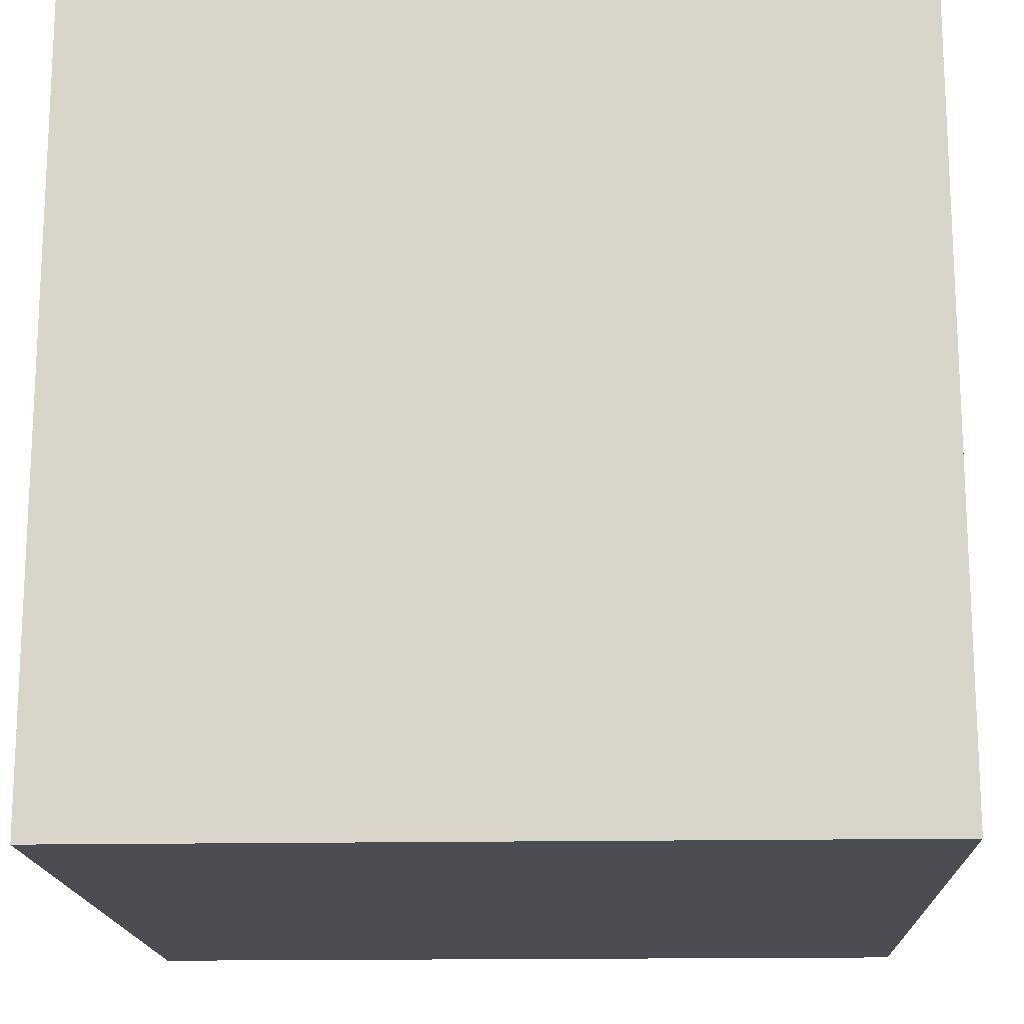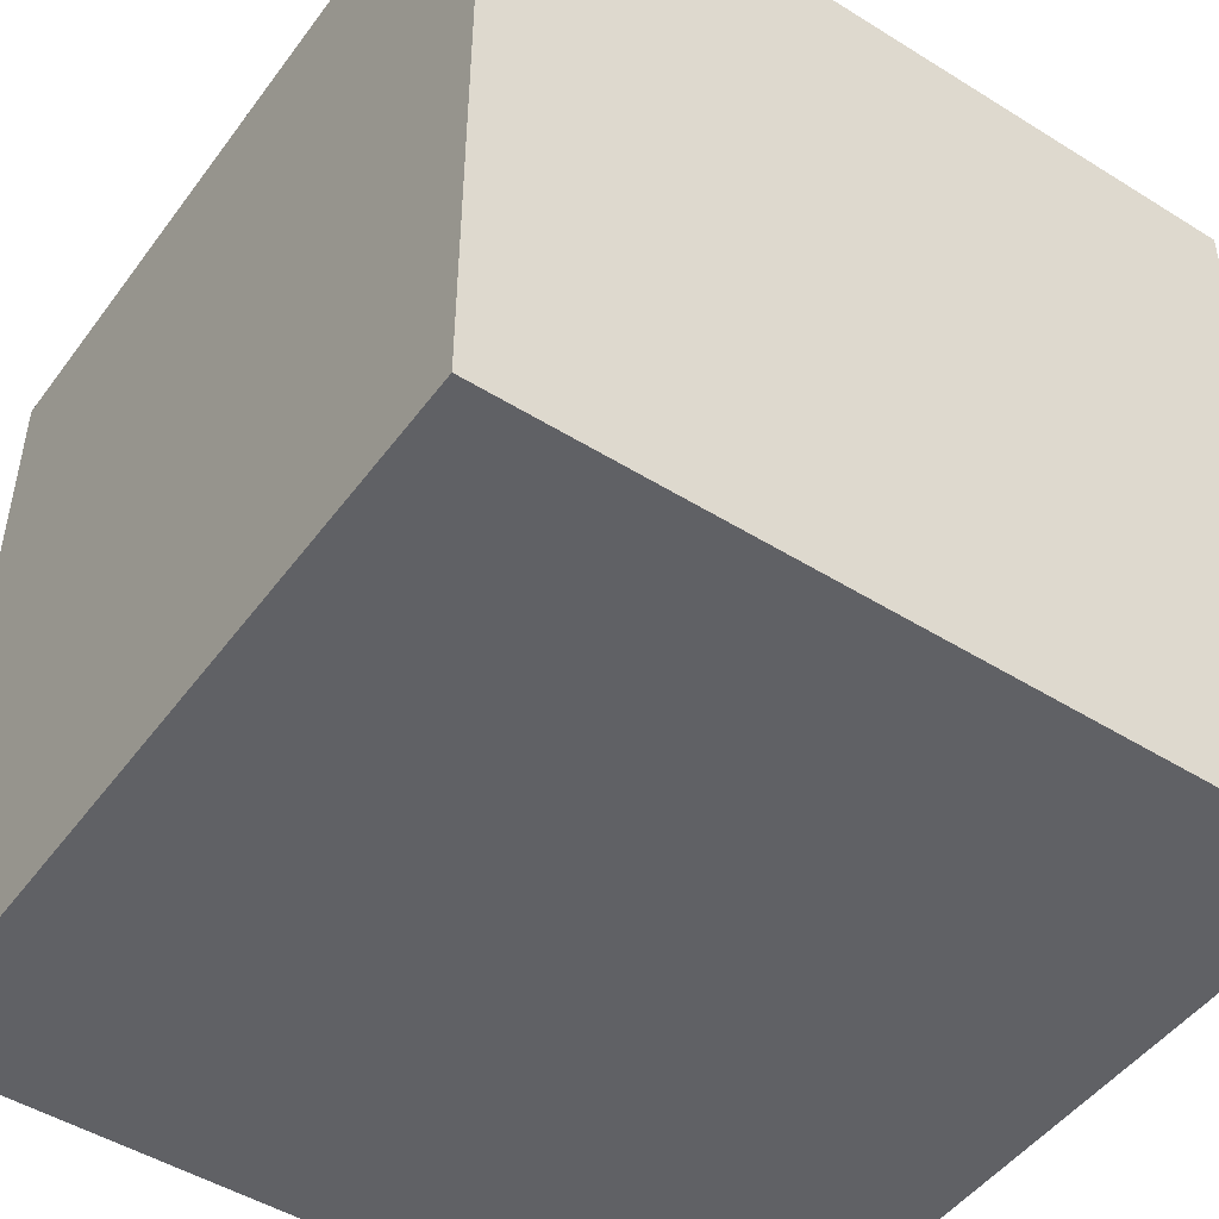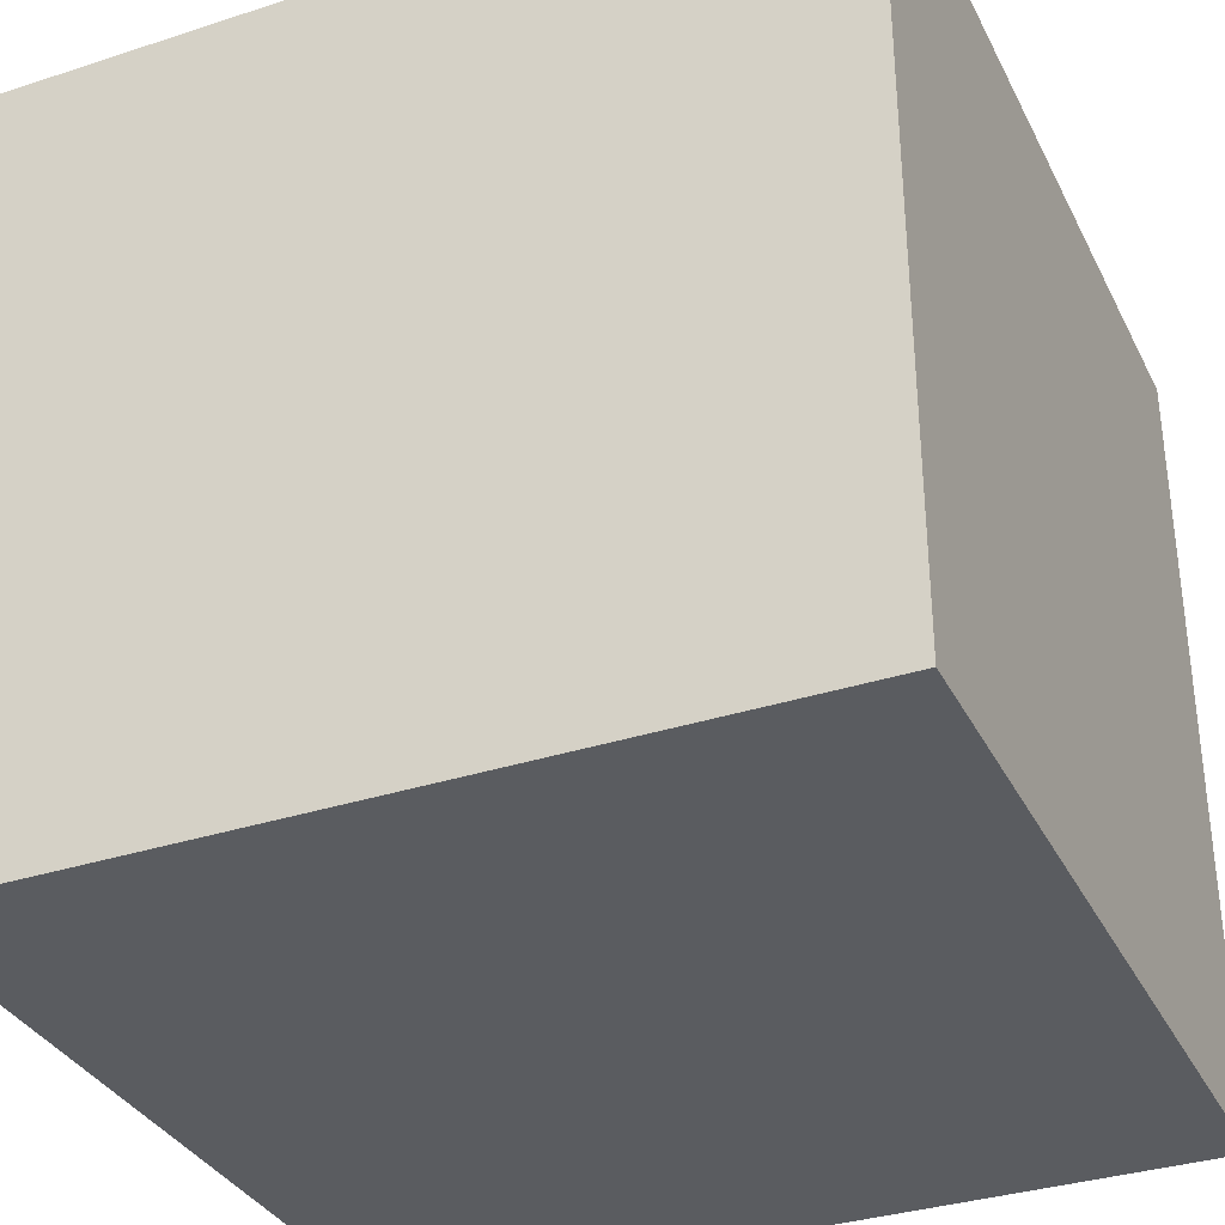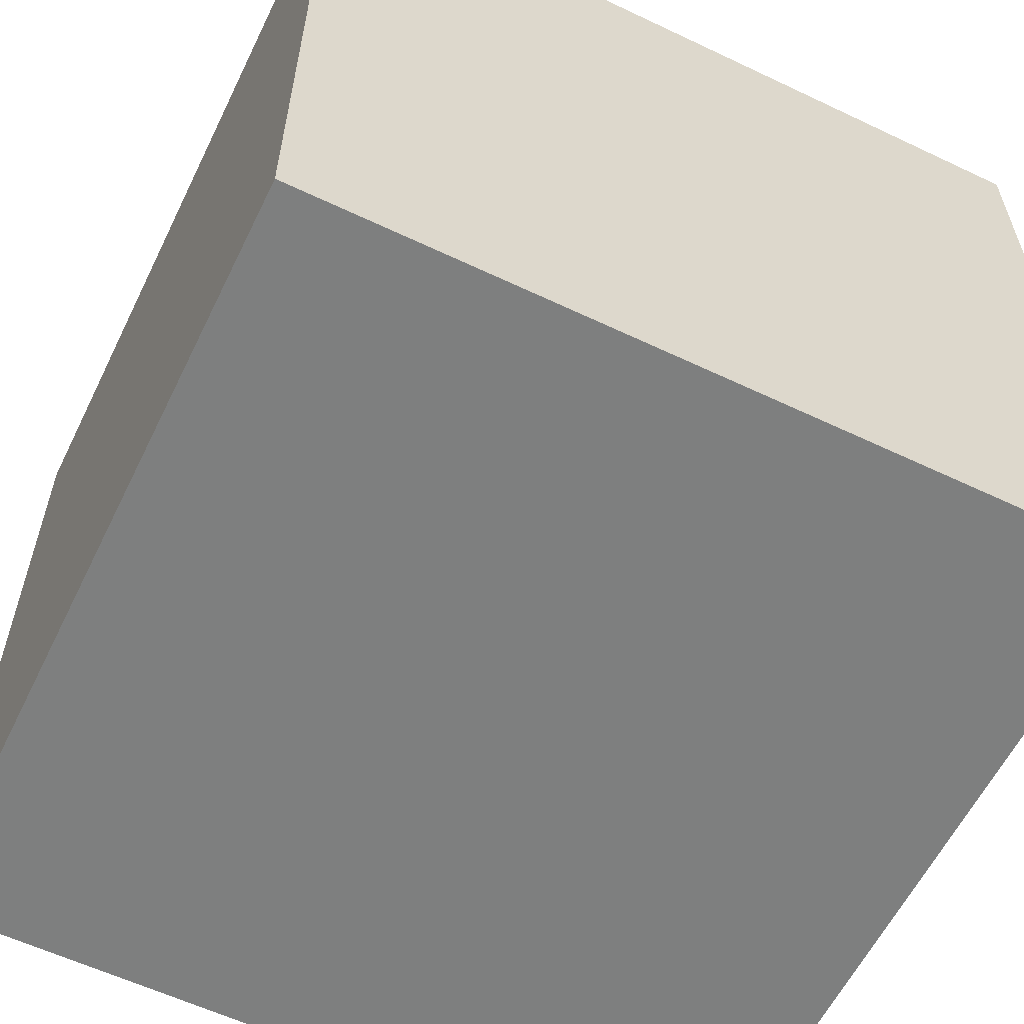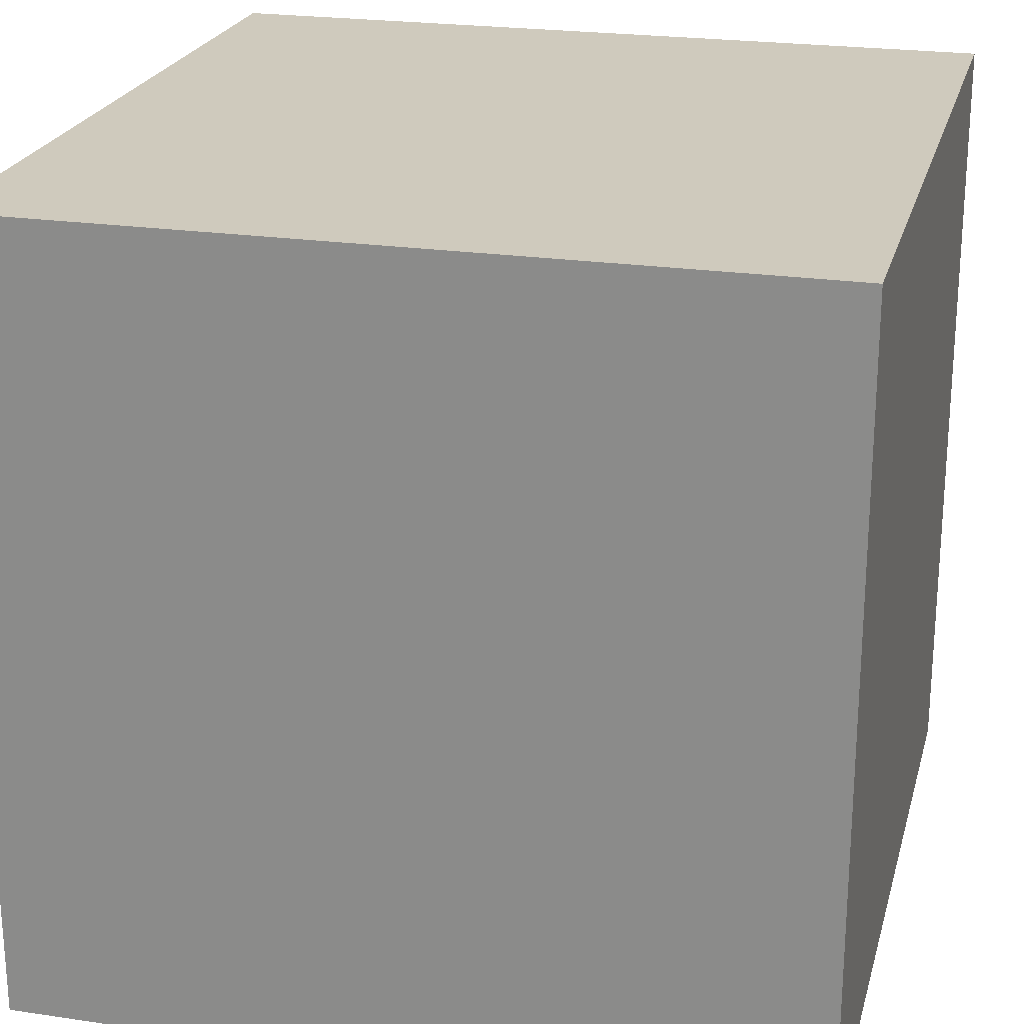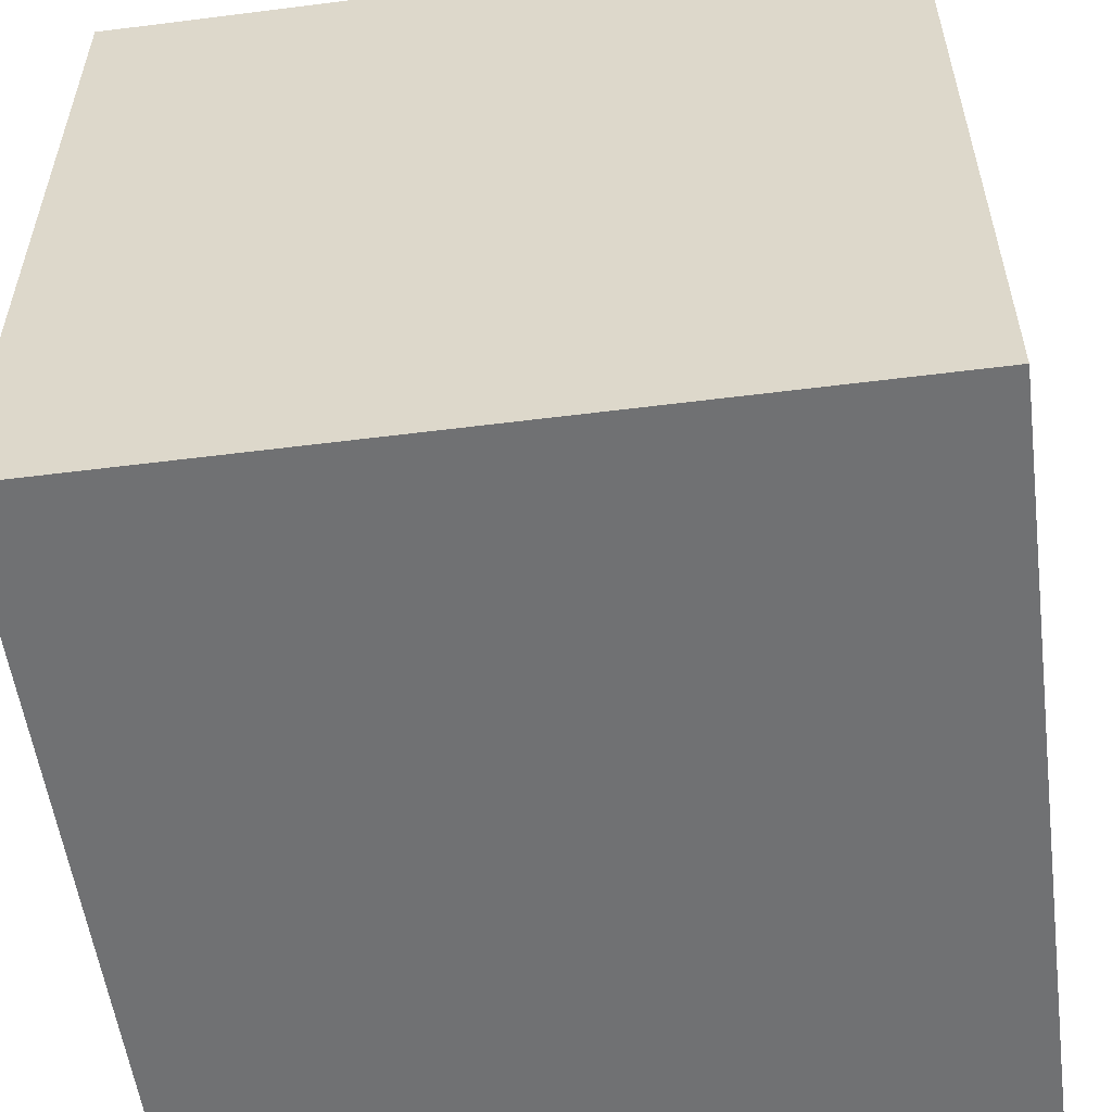
<metadata>
{"format":"obj","ext":"obj","renderer":"f3d","projection":"perspective","resolution":1024,"background":"white","views":[{"elev":-16.4,"azim":-87.8,"up":"+Y"},{"elev":-48.4,"azim":-124.8,"up":"+Y"},{"elev":-34.2,"azim":113.7,"up":"+Z"},{"elev":-59.6,"azim":154.0,"up":"+Z"},{"elev":23.0,"azim":14.2,"up":"+Y"},{"elev":-55.1,"azim":97.6,"up":"+Y"}]}
</metadata>
<code>
o
v 0 2 0
v 0 2 -3.6
v 0 5.6 0
v 0 5.6 -3.6
v 3.6 2 0
v 3.6 2 -3.6
v 3.6 5.6 0
v 3.6 5.6 -3.6
v 0 2 0
v 0 5.6 0
v 3.6 2 0
v 3.6 5.6 0
v 0 2 -3.6
v 0 5.6 -3.6
v 3.6 2 -3.6
v 3.6 5.6 -3.6
v 0 2 0
v 3.6 2 0
v 0 2 -3.6
v 3.6 2 -3.6
v 0 5.6 0
v 3.6 5.6 0
v 0 5.6 -3.6
v 3.6 5.6 -3.6
f 3 2 1
f 4 2 3
f 5 6 7
f 7 6 8
f 11 10 9
f 12 10 11
f 13 14 15
f 15 14 16
f 19 18 17
f 20 18 19
f 21 22 23
f 23 22 24

</code>
